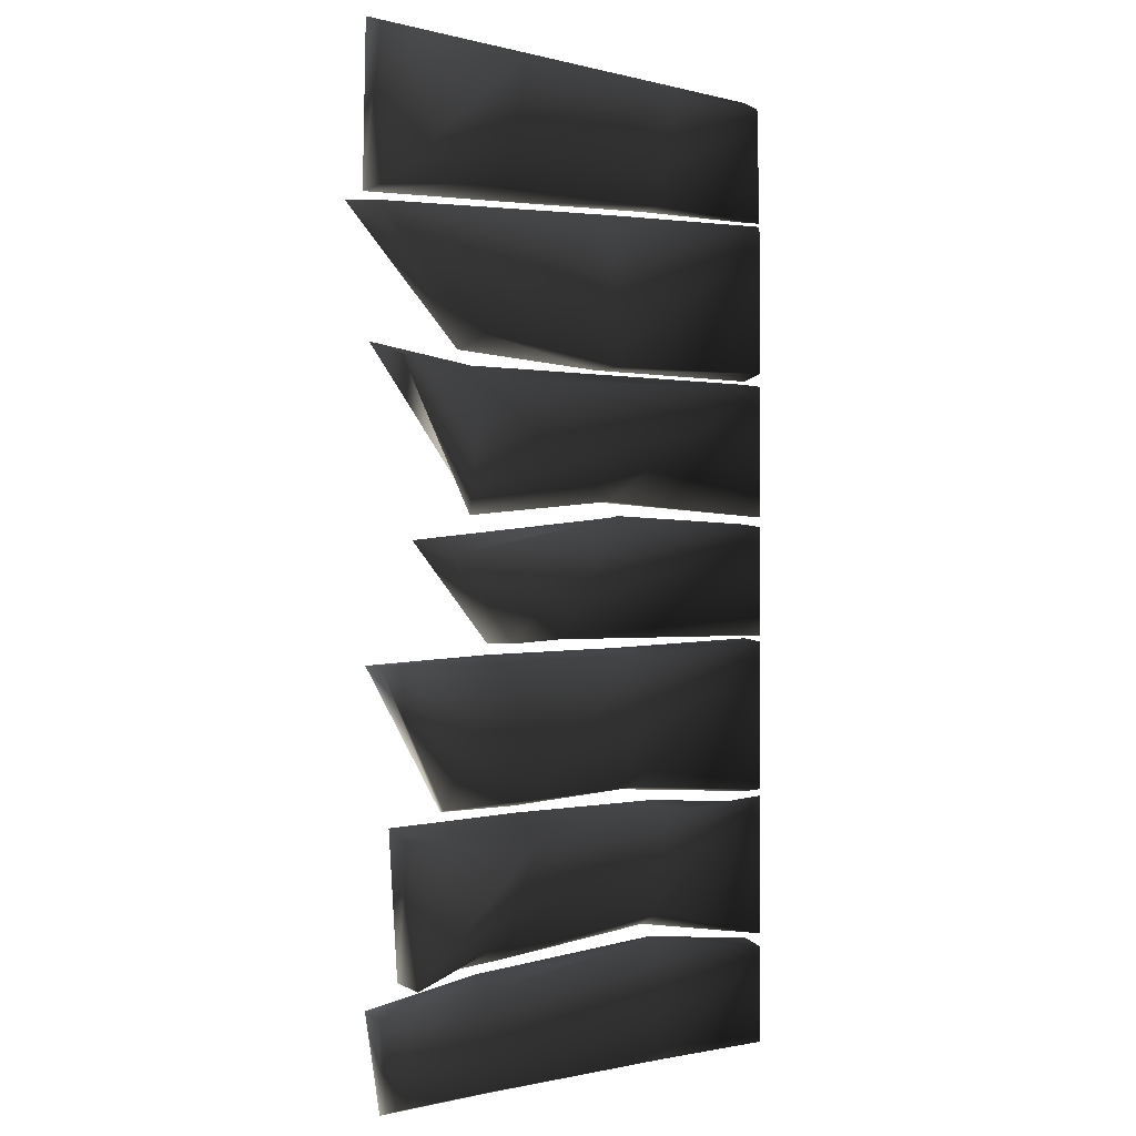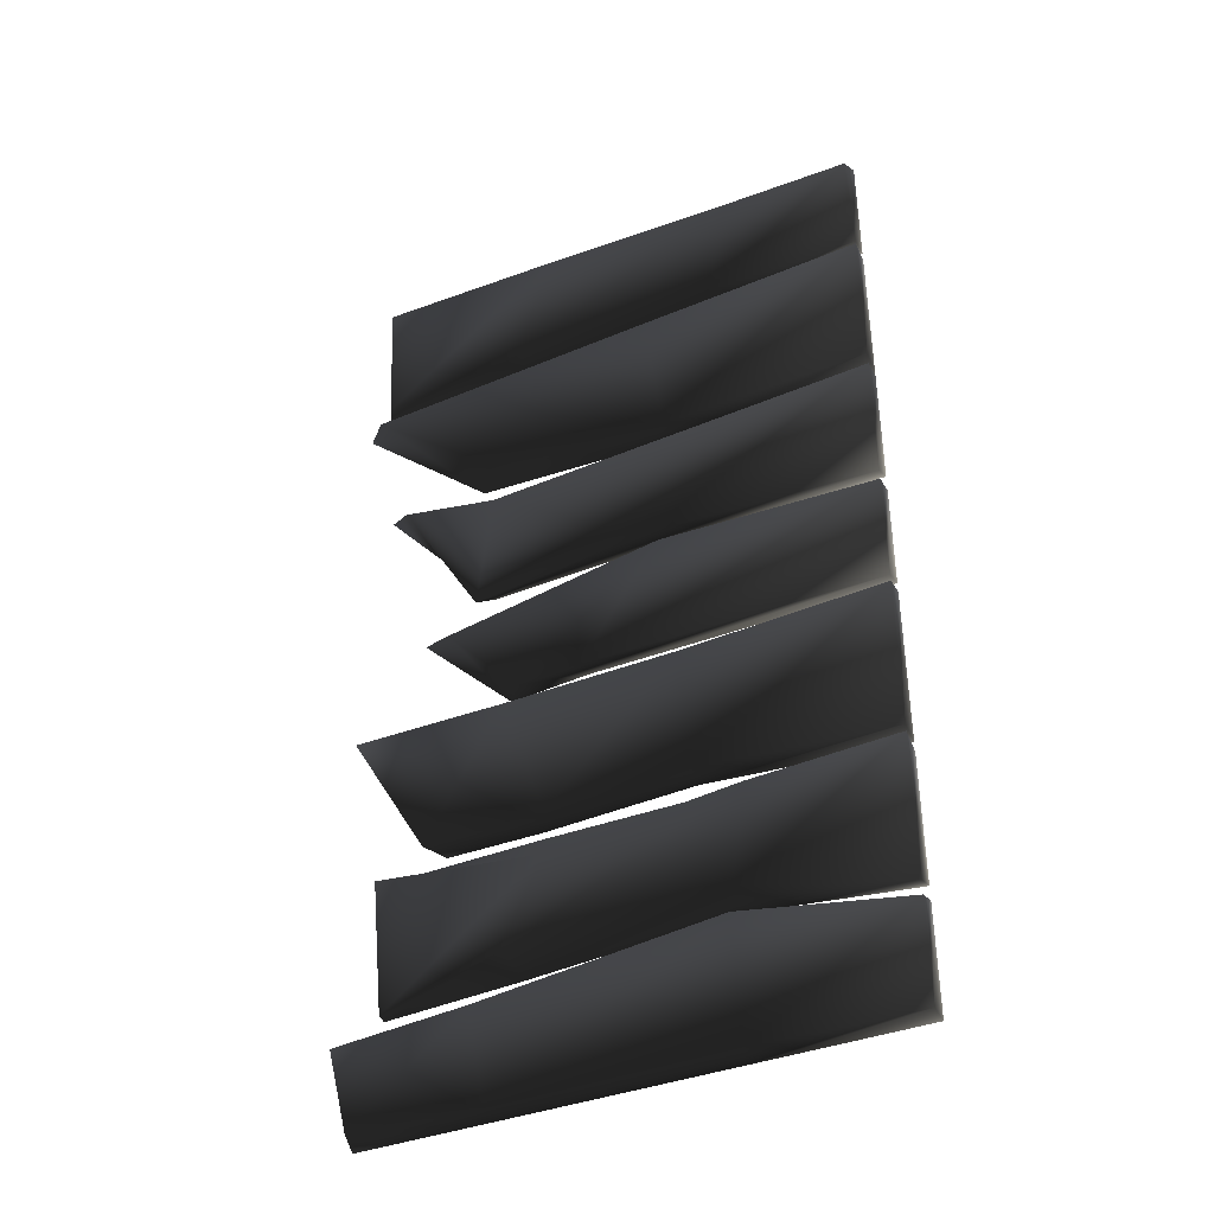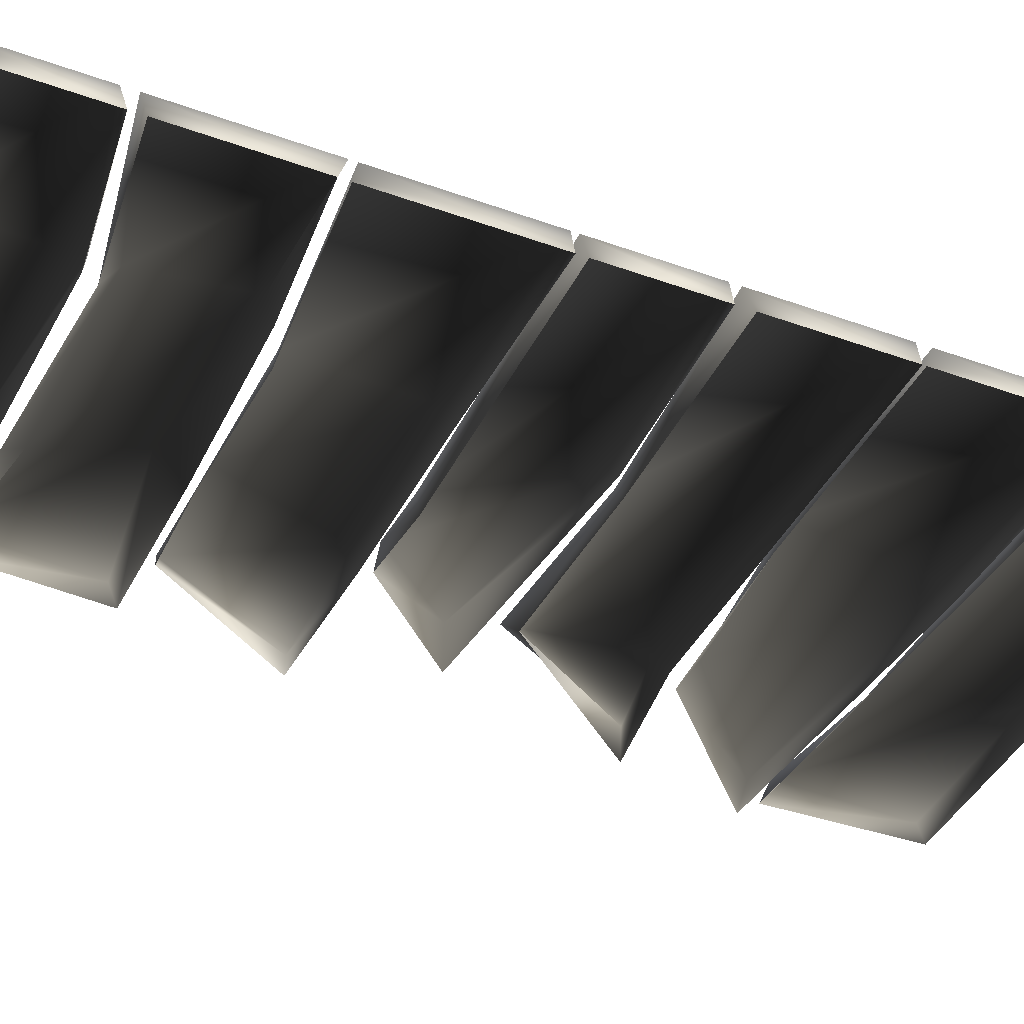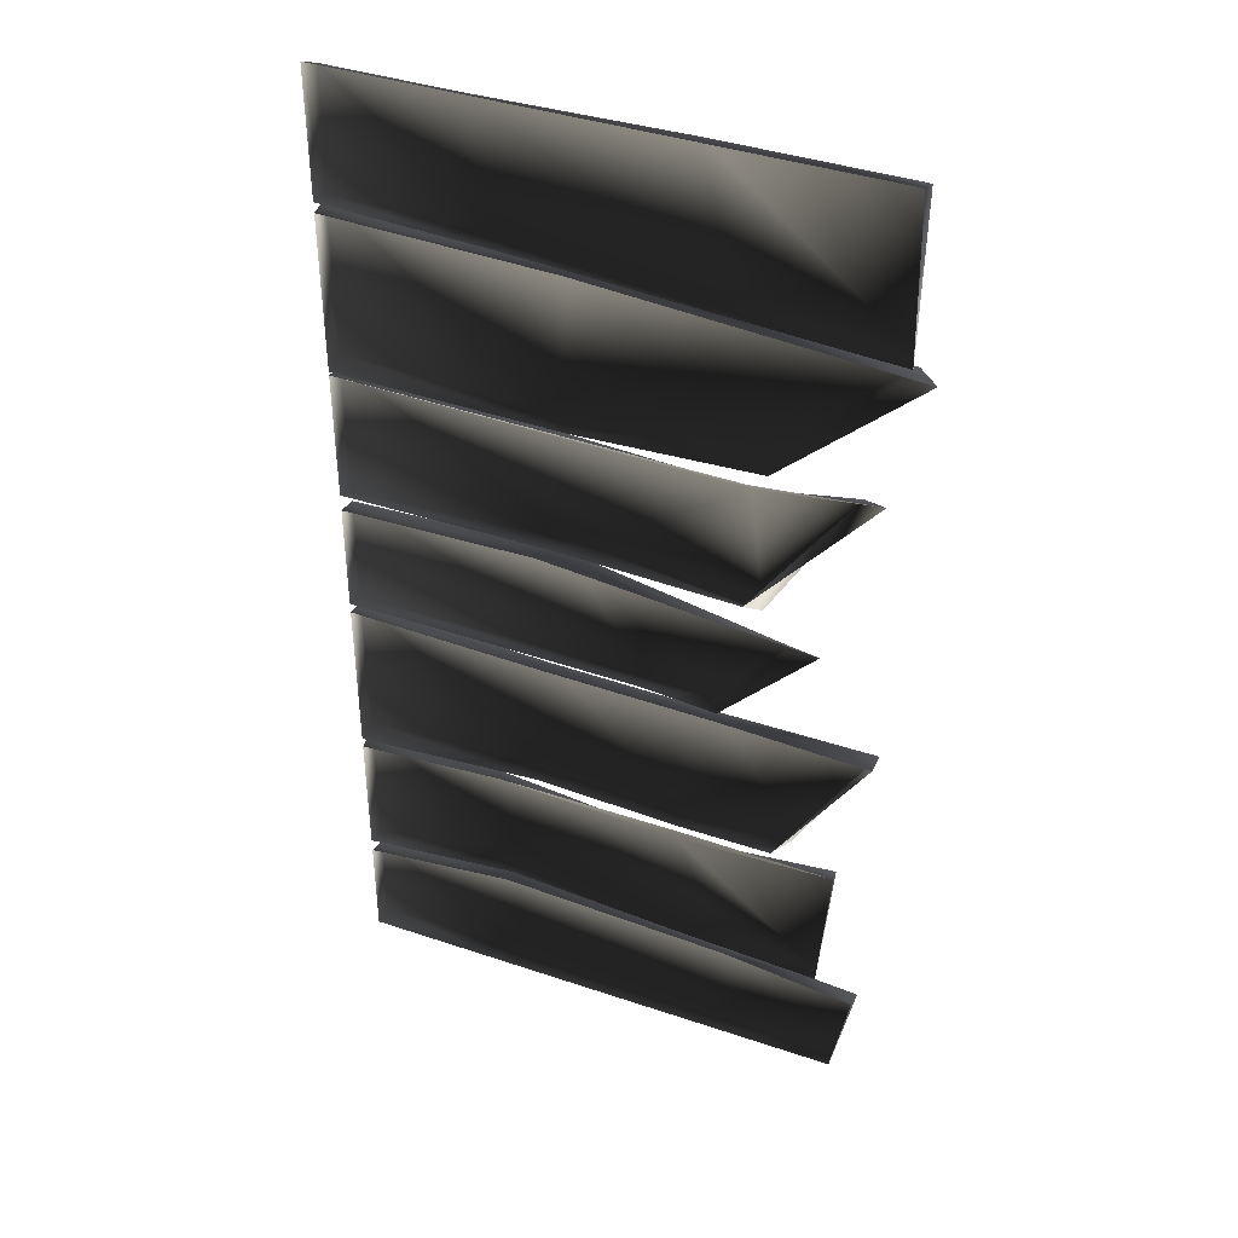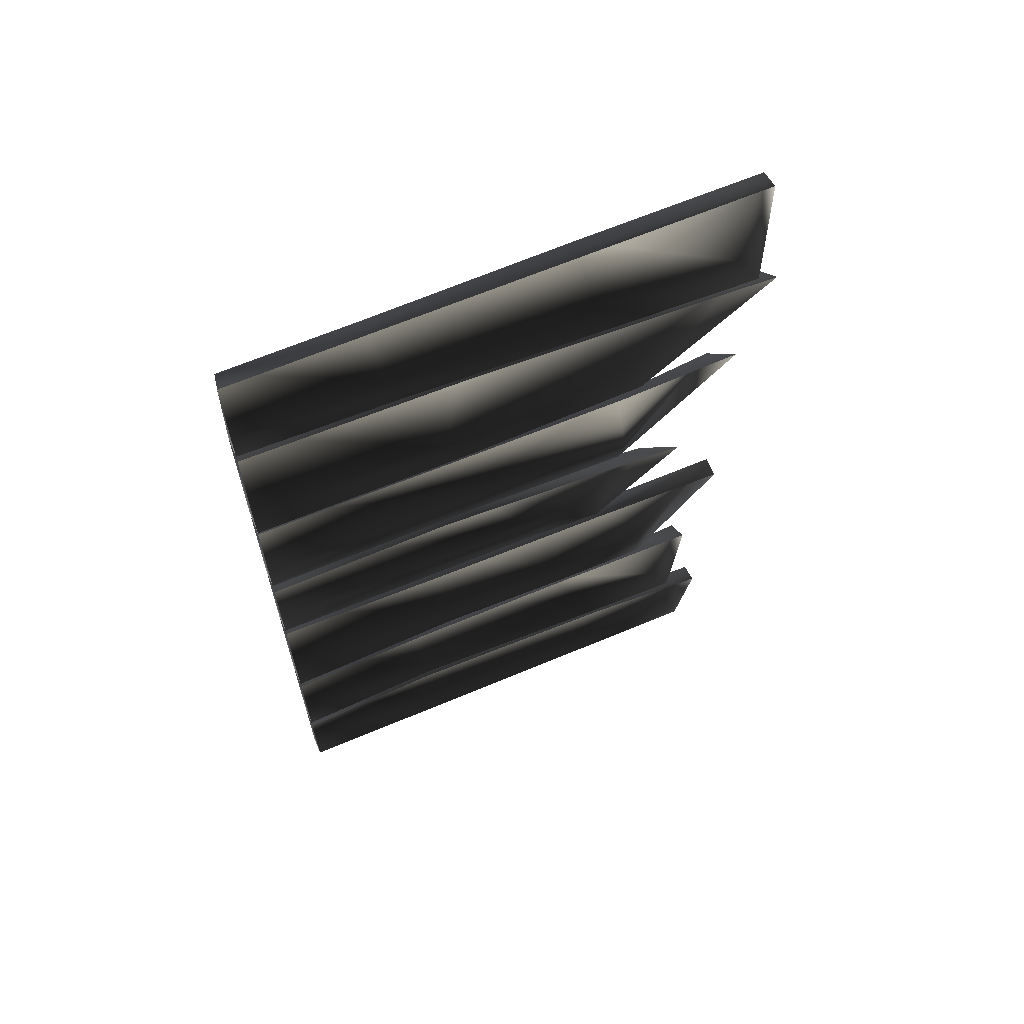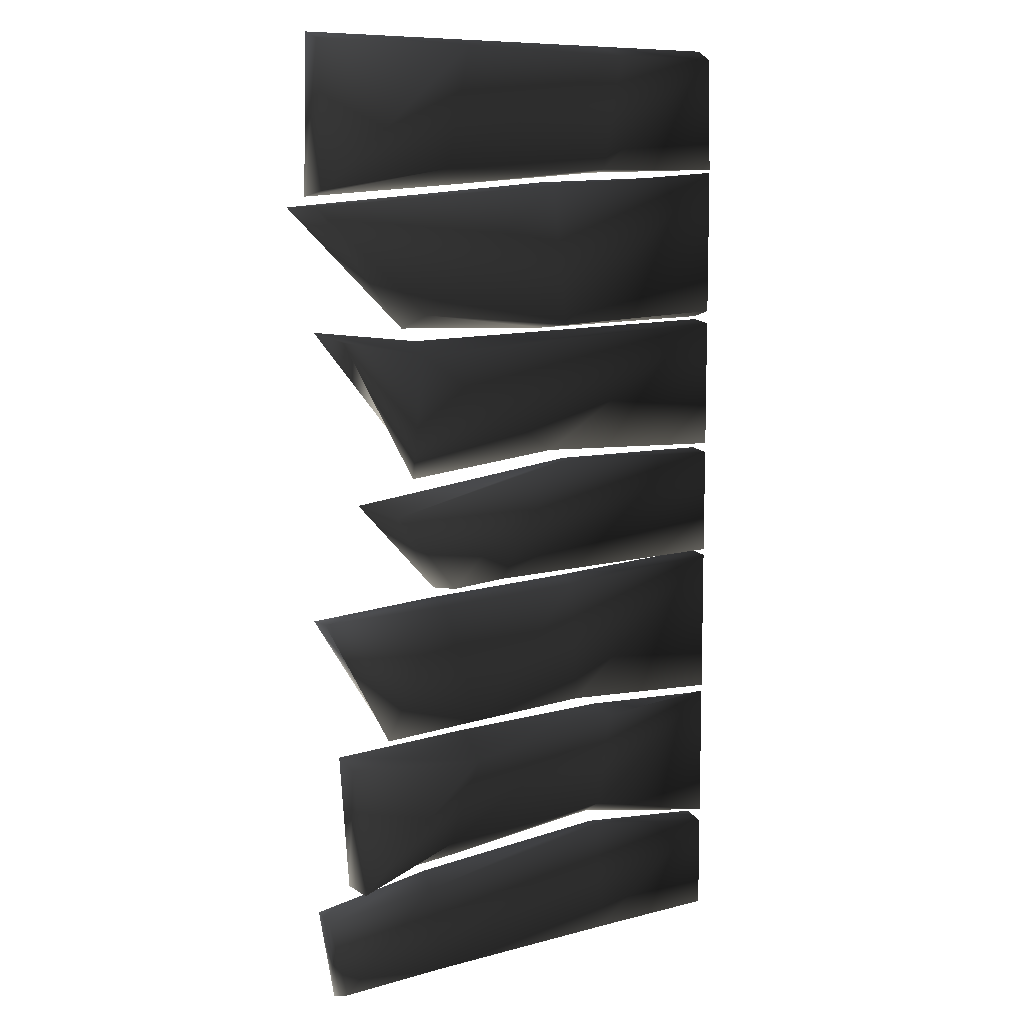
<metadata>
{"format":"obj","ext":"obj","renderer":"f3d","projection":"perspective","resolution":1024,"background":"white","views":[{"elev":-0.6,"azim":135.7,"up":"+Z"},{"elev":-40.9,"azim":-155.8,"up":"+Z"},{"elev":-40.9,"azim":-113.8,"up":"+Y"},{"elev":39.9,"azim":22.7,"up":"+Z"},{"elev":65.6,"azim":-22.9,"up":"+Z"},{"elev":9.3,"azim":142.7,"up":"+Z"}]}
</metadata>
<code>
o 3262
v 3 6 -113
v -31 6 -112
v -18 6 -74
v 25 6 -74
v -1 0 -114
v -28 0 -114
v -70 6 -111
v -68 6 -73
v -67 0 -71
v -18 0 -72
v 25 0 -74
v -125 6 -115
v -125 6 -70
v -125 0 -69
v -70 0 -112
v -125 0 -116
v -31 6 -125
v 16 6 -120
v 12 6 -160
v -20 6 -150
v -84 6 -119
v -82 0 -116
v -29 0 -116
v 17 0 -117
v 14 0 -158
v -24 0 -156
v -80 6 -148
v -125 6 -117
v -125 0 -119
v -125 6 -159
v -125 0 -157
v -79 0 -152
v 19 6 -190
v -17 6 -190
v -12 6 -163
v 25 6 -166
v 20 0 -192
v -17 0 -192
v -81 6 -191
v -79 6 -155
v -81 0 -156
v -14 0 -159
v 25 0 -164
v -125 6 -192
v -125 6 -163
v -125 0 -161
v -81 0 -192
v -125 0 -192
v -125 6 8
v -12 4 3
v -59 6 -29
v -125 6 -32
v -125 0 9
v -12 0 7
v 23 -1 11
v 16 4 8
v -8 4 -34
v -12 0 -31
v -63 0 -29
v -125 0 -29
v -12 6 15
v -65 6 10
v -60 6 53
v 26 6 47
v -7 0 11
v -60 0 9
v -125 6 12
v -125 6 57
v -125 0 56
v -60 0 54
v 32 0 47
v -125 0 10
v 25 6 94
v 25 0 96
v 26 0 50
v 23 6 52
v -28 6 94
v -27 0 96
v -83 0 96
v -87 6 93
v -125 0 96
v -124 6 93
v -125 6 58
v -125 0 59
v -80 0 57
v -80 6 58
v -20 0 53
v -20 6 58
v -22 6 -69
v -40 6 -68
v -63 6 -33
v -1 6 -45
v -18 0 -69
v -40 0 -67
v -125 6 -68
v -125 6 -35
v -125 0 -34
v -69 0 -33
v 9 0 -41
v -125 0 -66
f 1 2 3
f 1 3 4
f 1 4 5
f 1 5 6
f 1 6 2
f 2 6 7
f 2 7 8
f 2 8 3
f 3 8 9
f 3 9 10
f 3 10 4
f 4 10 11
f 4 11 5
f 7 12 13
f 7 13 8
f 8 13 14
f 8 14 9
f 6 15 7
f 7 15 12
f 12 15 16
f 12 16 14
f 12 14 13
f 17 18 19
f 17 19 20
f 17 20 21
f 17 21 22
f 17 22 23
f 17 23 24
f 17 24 18
f 18 24 25
f 18 25 19
f 19 25 20
f 20 25 26
f 20 26 27
f 20 27 21
f 21 27 28
f 21 28 29
f 21 29 22
f 28 27 30
f 28 30 29
f 29 30 31
f 31 30 32
f 32 30 27
f 32 27 26
f 33 34 35
f 33 35 36
f 33 36 37
f 33 37 38
f 33 38 34
f 34 38 39
f 34 39 40
f 34 40 35
f 35 40 41
f 35 41 42
f 35 42 36
f 36 42 43
f 36 43 37
f 39 44 45
f 39 45 40
f 40 45 46
f 40 46 41
f 38 47 39
f 39 47 44
f 44 47 48
f 44 48 46
f 44 46 45
f 49 50 51
f 49 51 52
f 49 52 53
f 49 53 50
f 50 53 54
f 50 54 55
f 50 55 56
f 50 56 57
f 50 57 51
f 51 57 58
f 51 58 59
f 51 59 52
f 52 59 60
f 52 60 53
f 56 55 58
f 56 58 57
f 61 62 63
f 61 63 64
f 61 64 65
f 61 65 66
f 61 66 62
f 62 66 67
f 62 67 68
f 62 68 63
f 63 68 69
f 63 69 70
f 63 70 64
f 64 70 71
f 64 71 65
f 67 72 69
f 67 69 68
f 66 72 67
f 73 74 75
f 73 75 76
f 73 76 77
f 73 77 74
f 74 77 78
f 78 77 79
f 79 77 80
f 79 80 81
f 81 80 82
f 81 82 83
f 81 83 84
f 84 83 85
f 85 83 86
f 85 86 87
f 87 86 88
f 87 88 75
f 75 88 76
f 76 88 77
f 77 88 80
f 80 88 86
f 80 86 82
f 82 86 83
f 89 90 91
f 89 91 92
f 89 92 93
f 89 93 94
f 89 94 90
f 90 94 95
f 90 95 96
f 90 96 91
f 91 96 97
f 91 97 98
f 91 98 92
f 92 98 99
f 92 99 93
f 94 100 95
f 95 100 97
f 95 97 96

</code>
